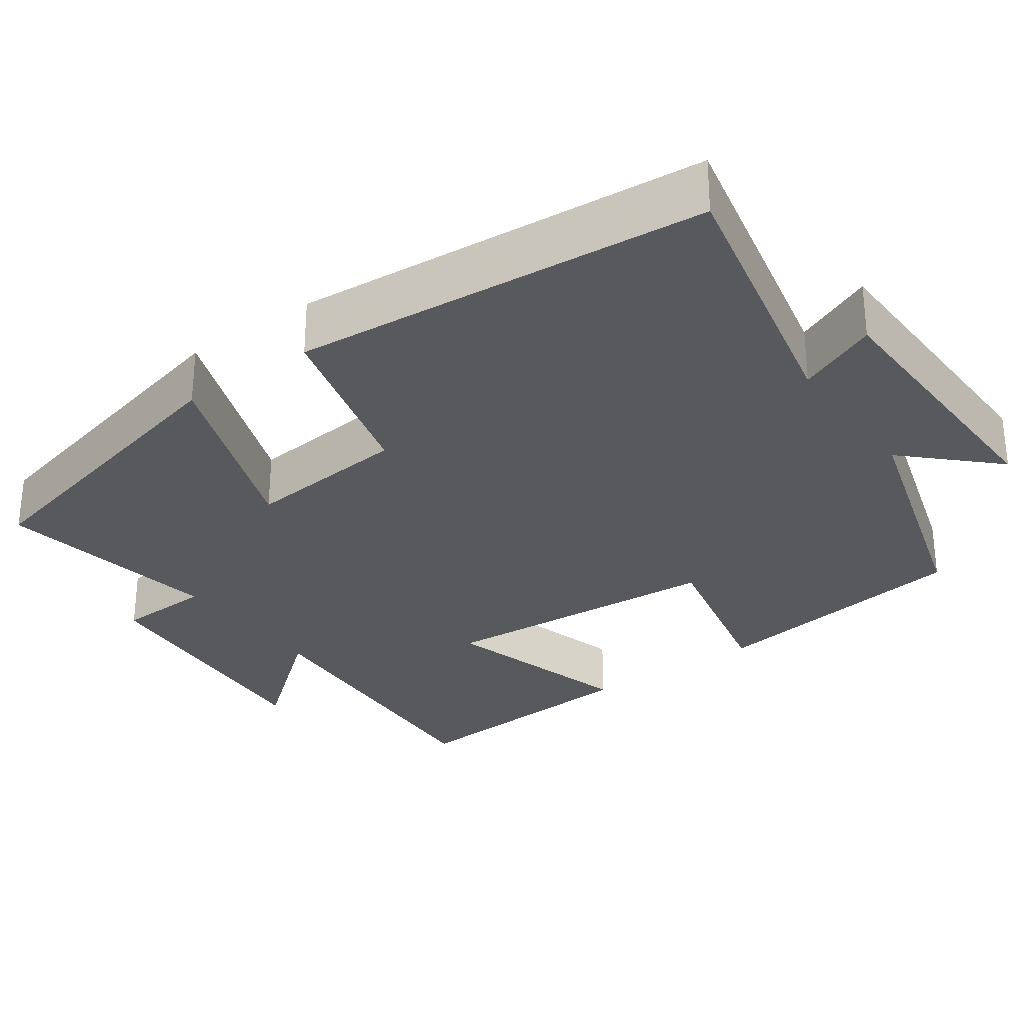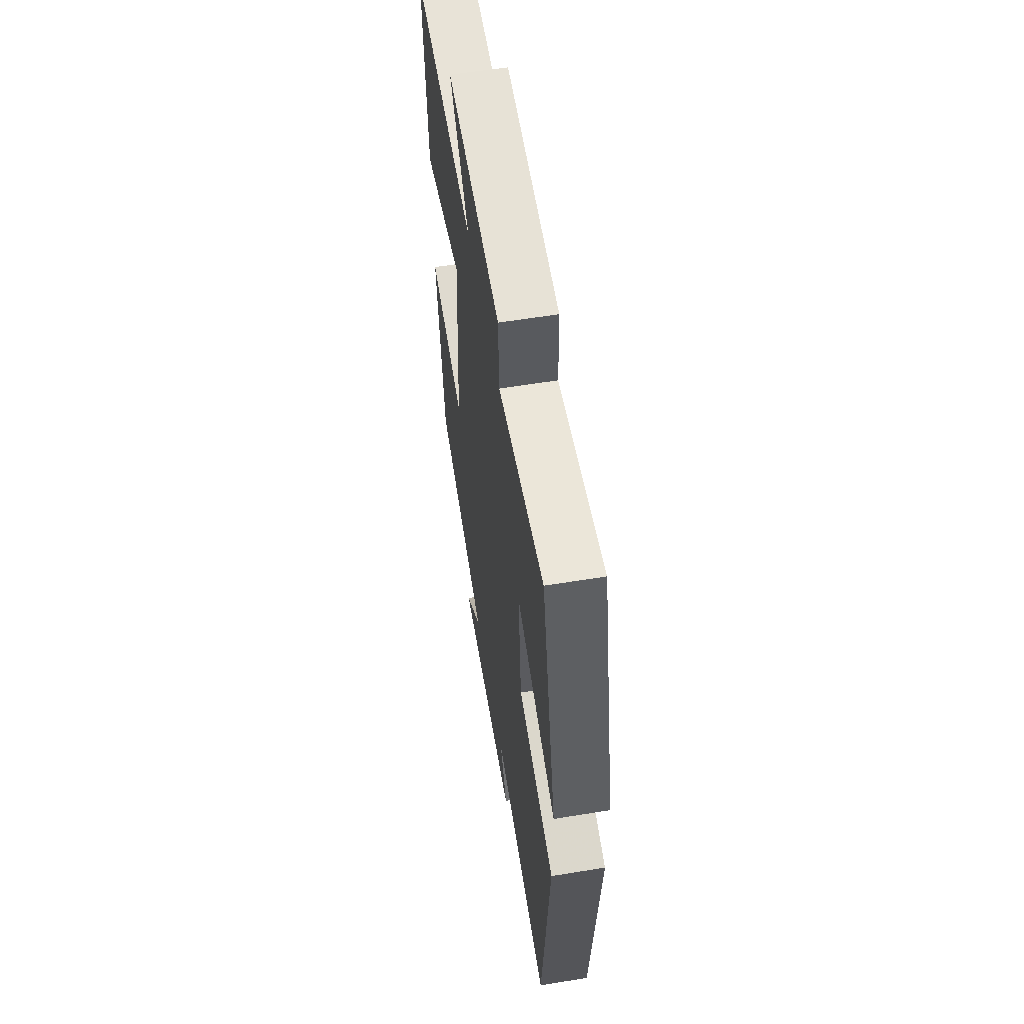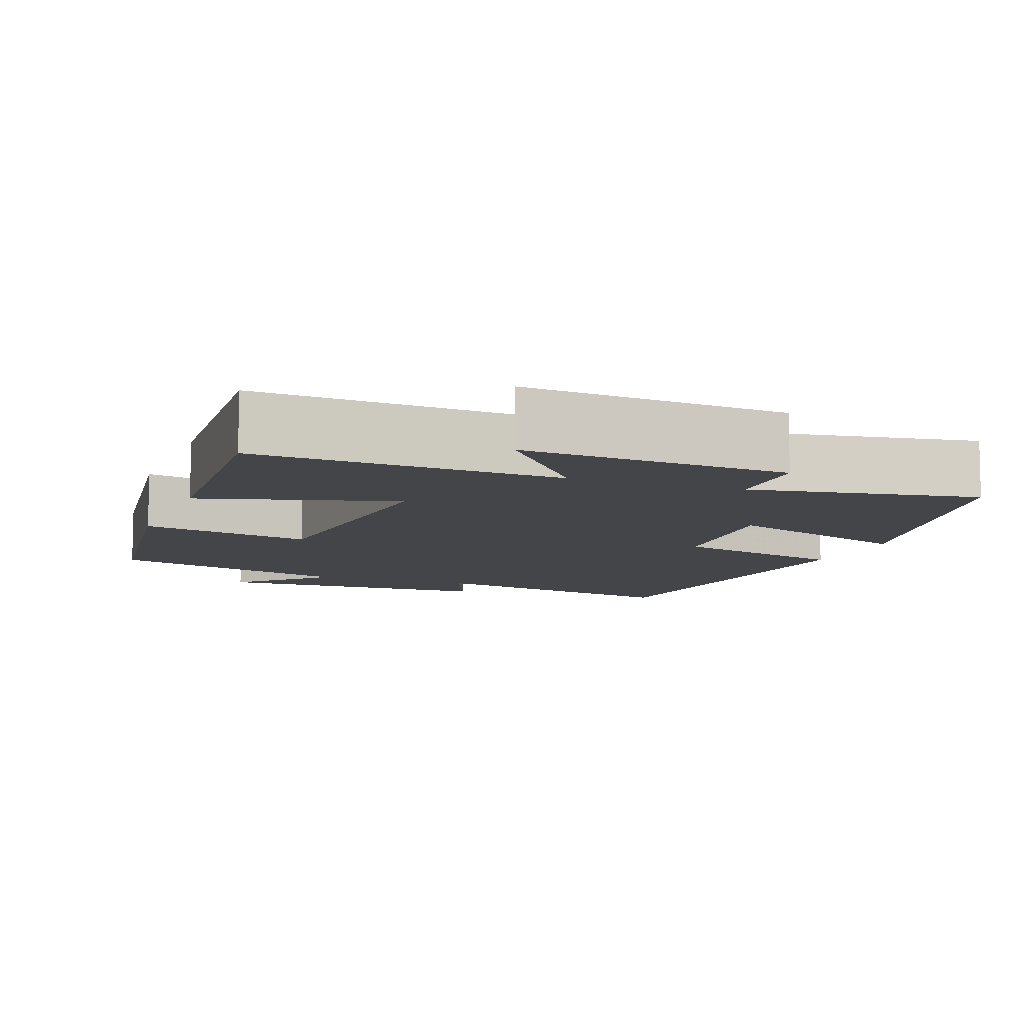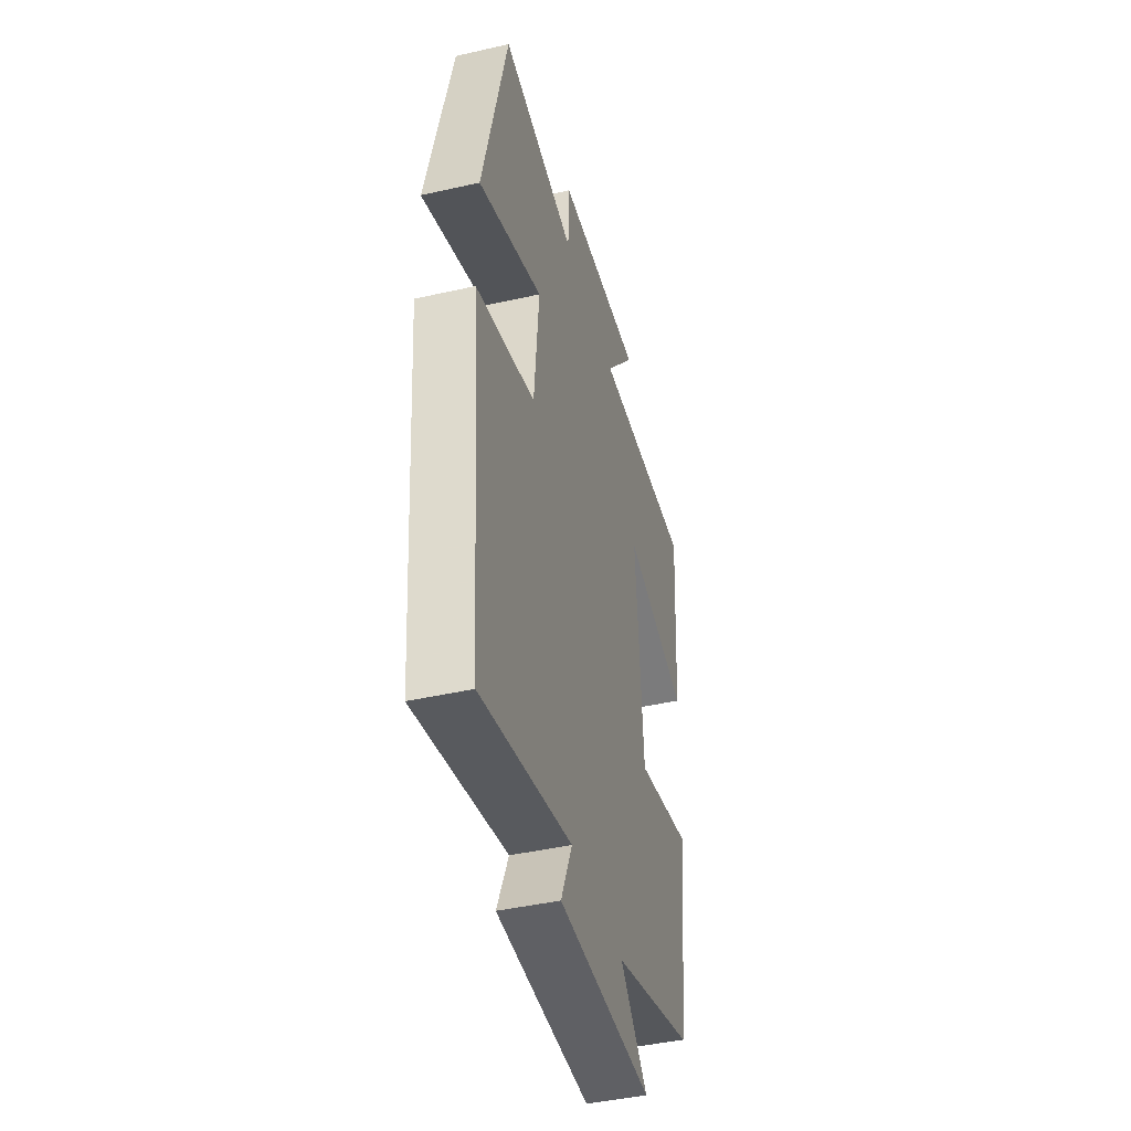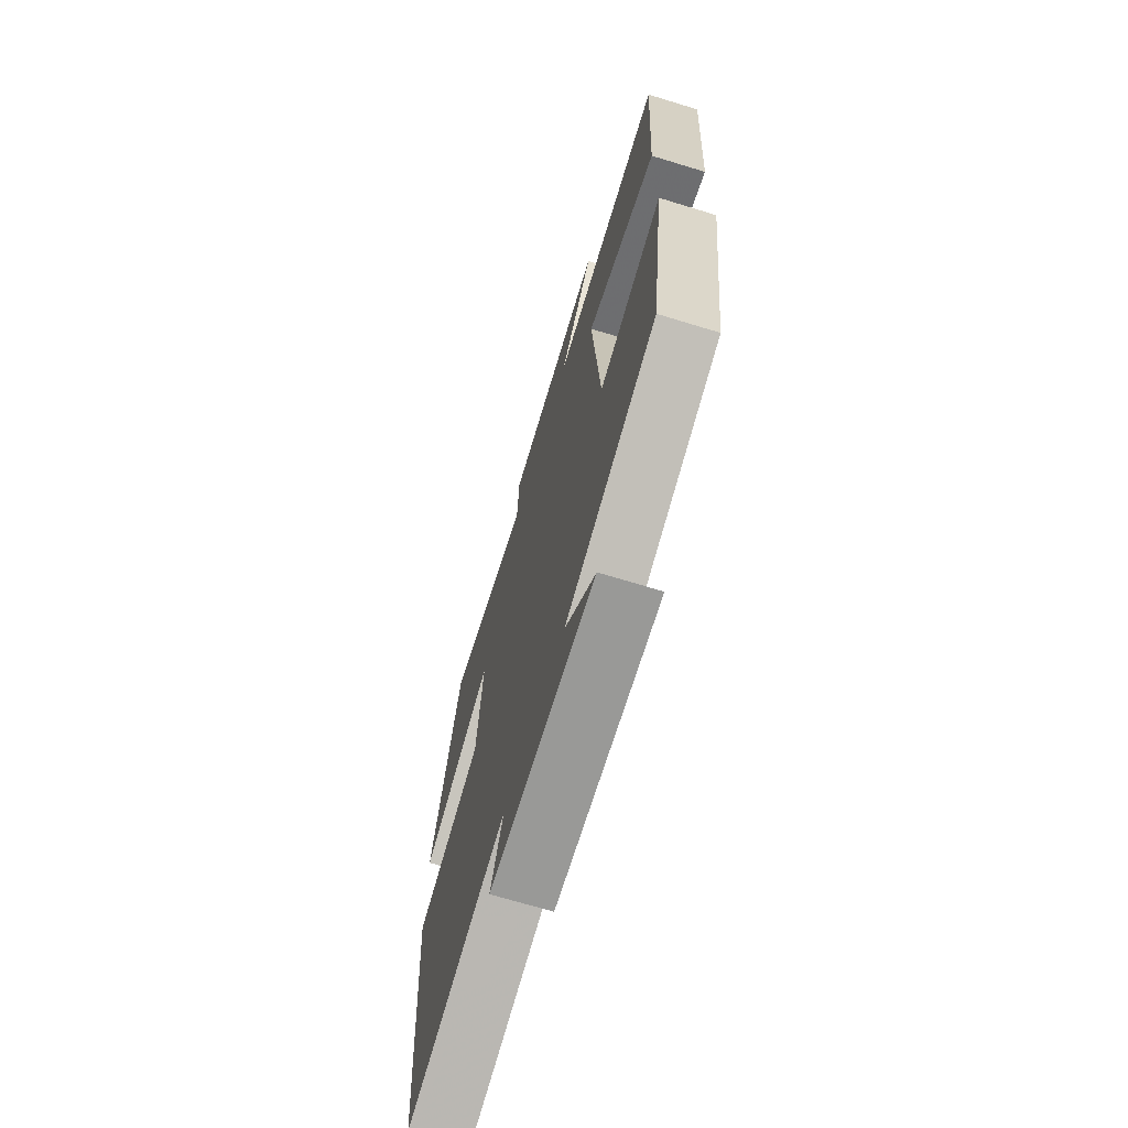
<metadata>
{"format":"obj","ext":"obj","renderer":"f3d","projection":"perspective","resolution":1024,"background":"white","views":[{"elev":-29.5,"azim":125.8,"up":"+Y"},{"elev":58.8,"azim":80.4,"up":"+Z"},{"elev":-8.7,"azim":-20.7,"up":"+Y"},{"elev":-43.8,"azim":104.9,"up":"+Z"},{"elev":-69.7,"azim":-107.0,"up":"+Z"}]}
</metadata>
<code>
v -0.451 0.07 -0.401
v -0.5 0.07 -0.052
v -0.275 0.07 -0.103
v -0.247 0.07 0.269
v -0.5 0.07 0.198
v -0.521 0.07 0.526
v -0.123 0.07 0.5
v -0.246 0.07 0.652
v 0.102 0.07 0.624
v 0.107 0.07 0.5
v 0.403 0.07 0.549
v 0.5 0.07 0.141
v 0.246 0.07 0.237
v 0.266 0.07 0.023
v 0.5 0.07 -0.041
v 0.454 0.07 -0.581
v 0.094 0.07 -0.5
v 0.139 0.07 -0.605
v -0.235 0.07 -0.611
v -0.126 0.07 -0.5
v -0.451 0 -0.401
v -0.5 0 -0.052
v -0.275 0 -0.103
v -0.247 0 0.269
v -0.5 0 0.198
v -0.521 0 0.526
v -0.123 0 0.5
v -0.246 0 0.652
v 0.102 0 0.624
v 0.107 0 0.5
v 0.403 0 0.549
v 0.5 0 0.141
v 0.246 0 0.237
v 0.266 0 0.023
v 0.5 0 -0.041
v 0.454 0 -0.581
v 0.094 0 -0.5
v 0.139 0 -0.605
v -0.235 0 -0.611
v -0.126 0 -0.5
f 17 18 19 20
f 17 20 1 2
f 14 15 16 17
f 13 14 17
f 10 11 12 13
f 10 13 17
f 7 8 9 10
f 7 10 17
f 4 5 6 7
f 3 4 7 17
f 2 3 17
f 40 39 38 37
f 22 21 40 37
f 37 36 35 34
f 37 34 33
f 33 32 31 30
f 37 33 30
f 30 29 28 27
f 37 30 27
f 27 26 25 24
f 37 27 24 23
f 37 23 22
f 1 21 22 2
f 2 22 23 3
f 3 23 24 4
f 4 24 25 5
f 5 25 26 6
f 6 26 27 7
f 7 27 28 8
f 8 28 29 9
f 9 29 30 10
f 10 30 31 11
f 11 31 32 12
f 12 32 33 13
f 13 33 34 14
f 14 34 35 15
f 15 35 36 16
f 16 36 37 17
f 17 37 38 18
f 18 38 39 19
f 19 39 40 20
f 20 40 21 1

</code>
